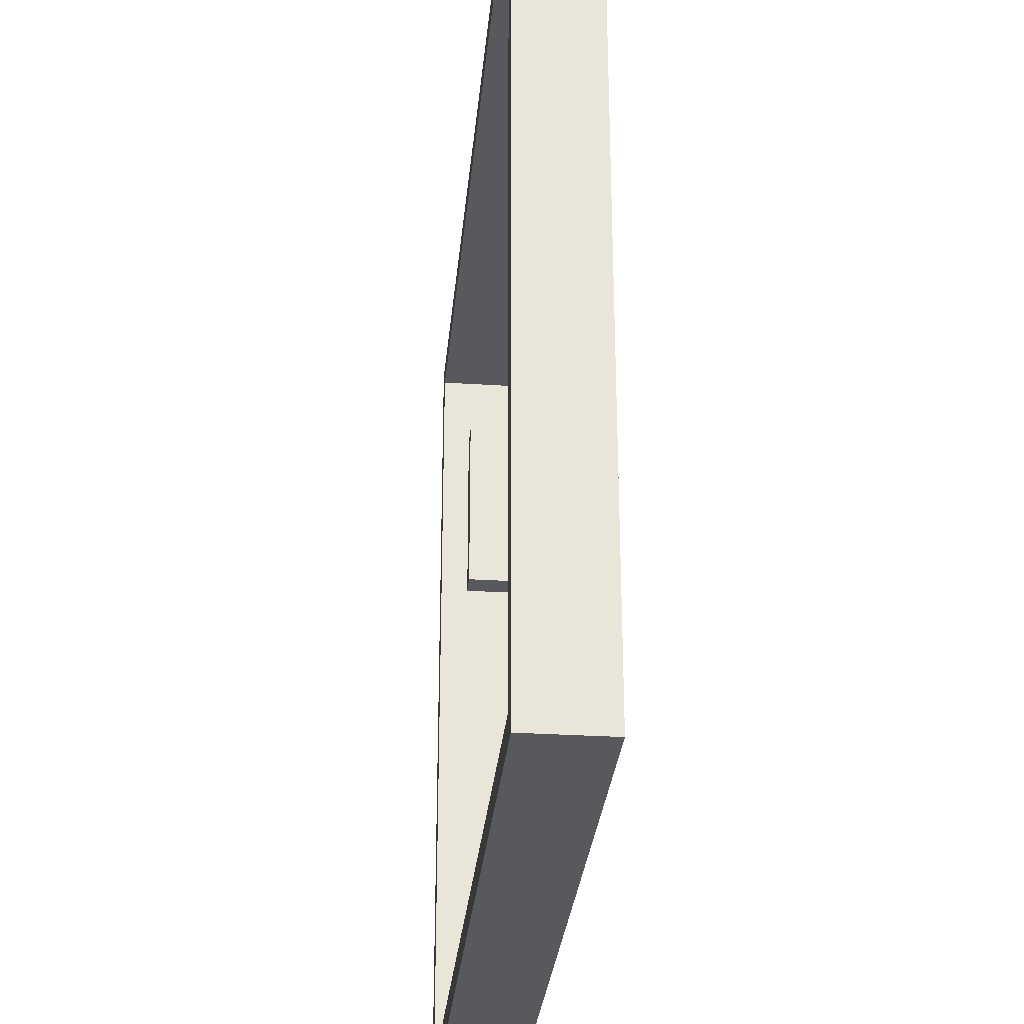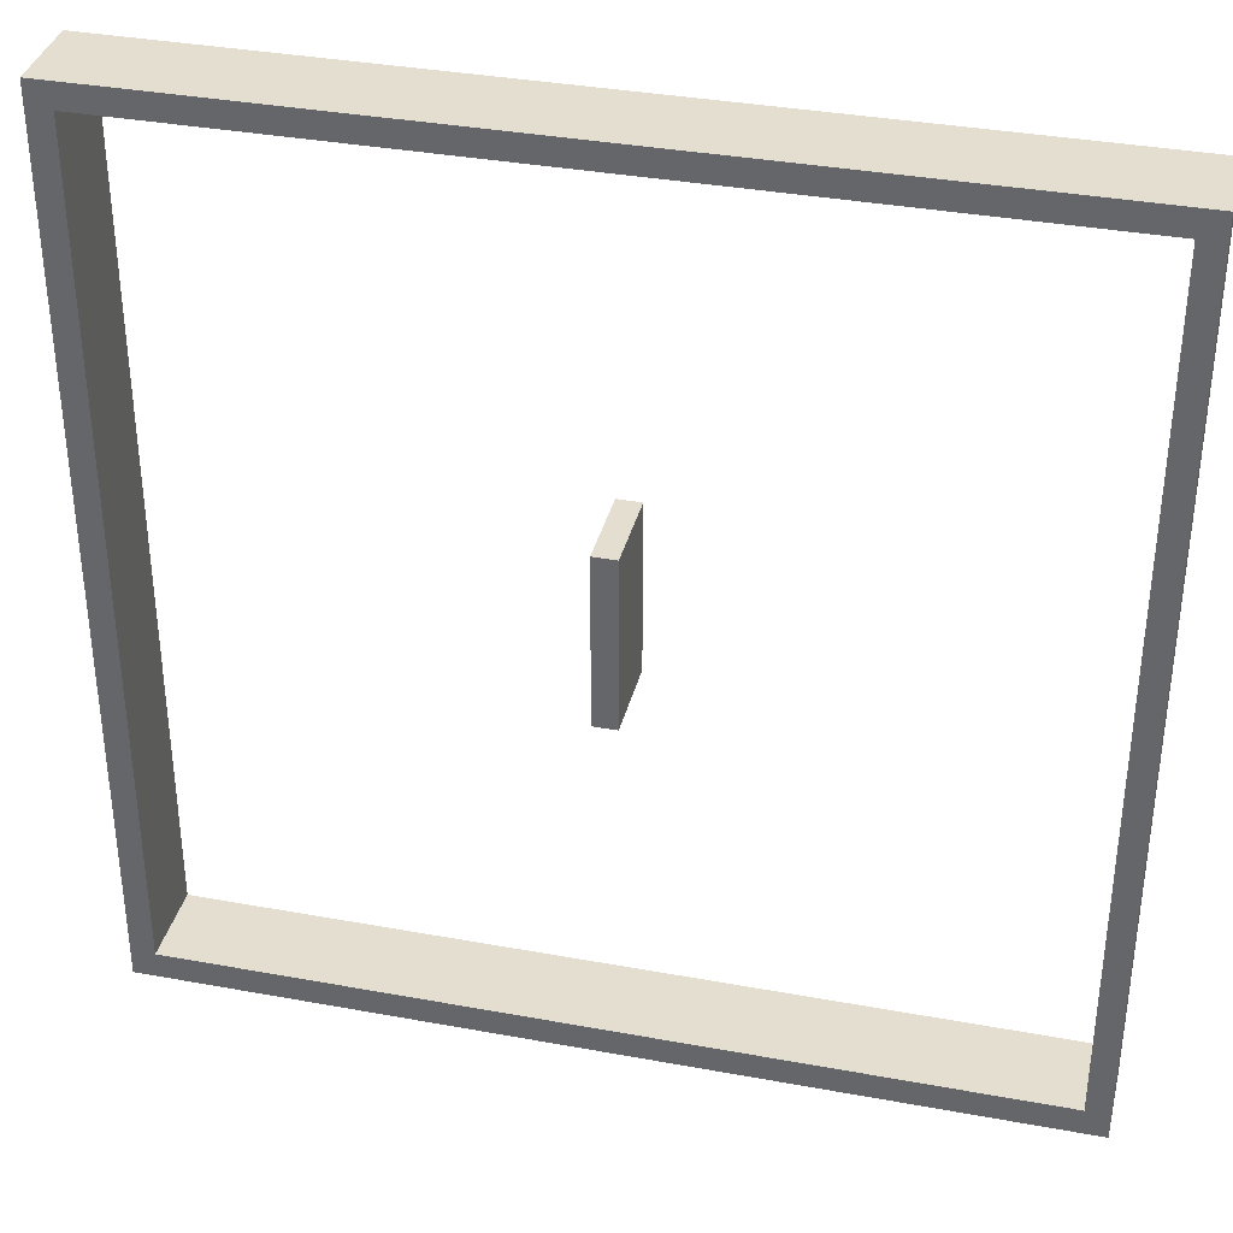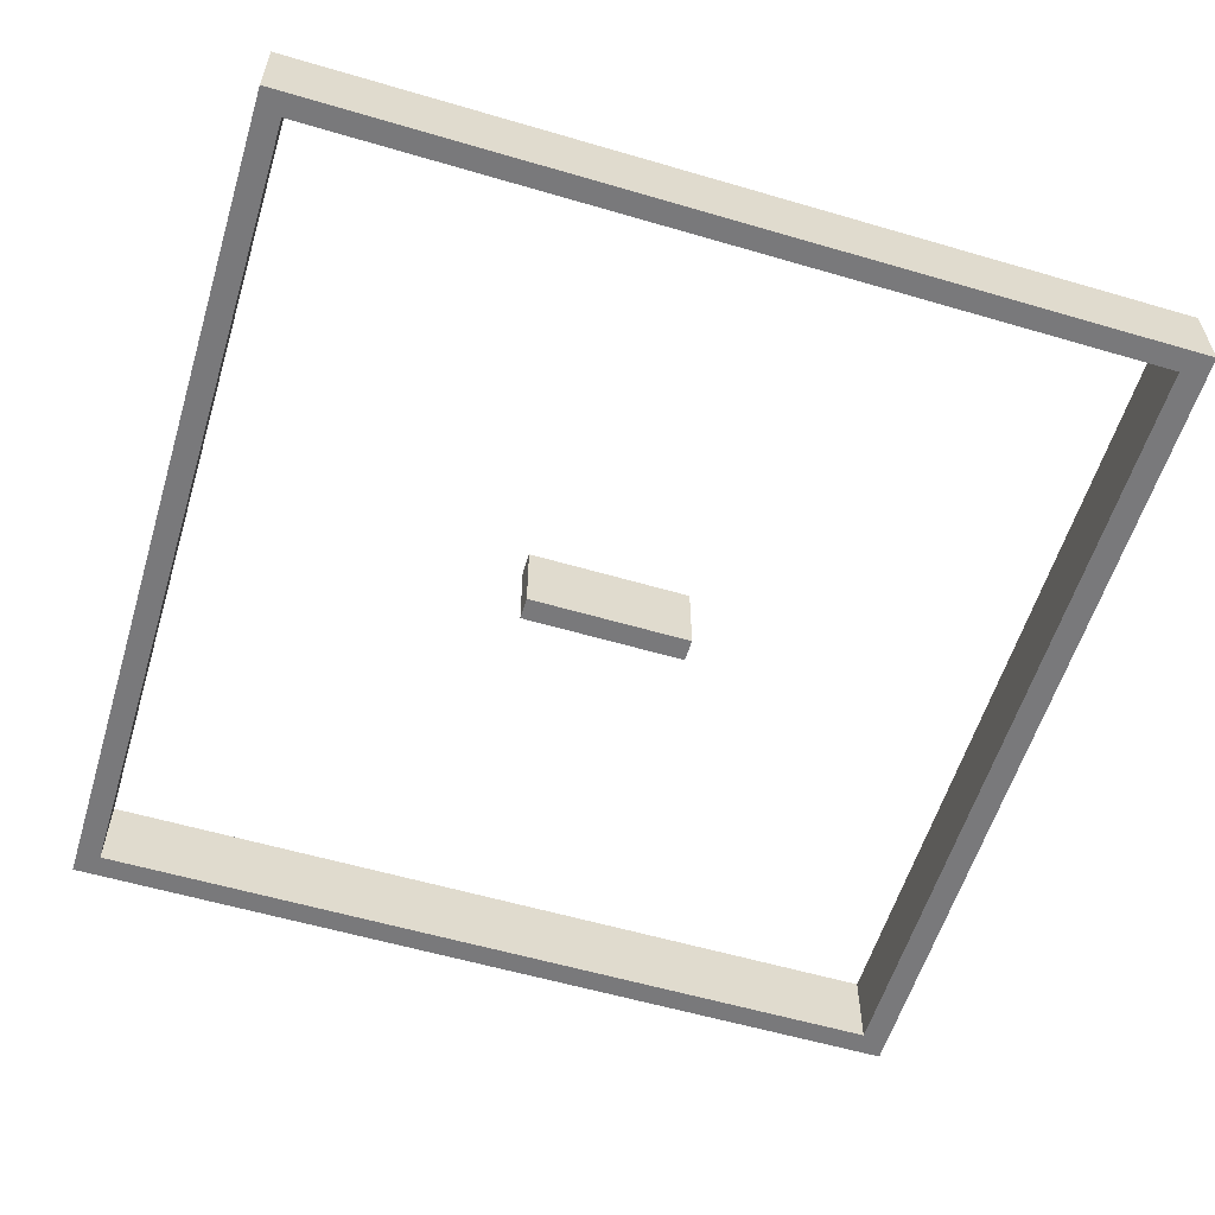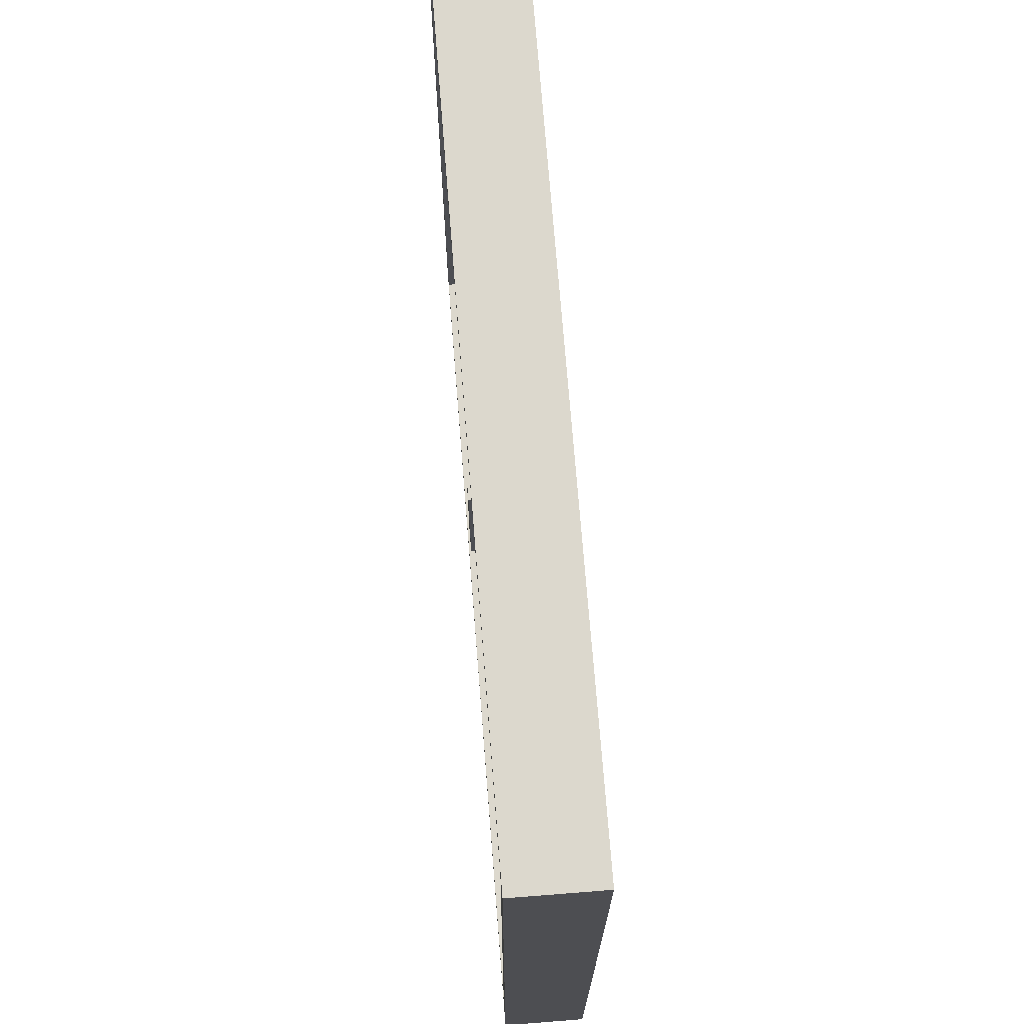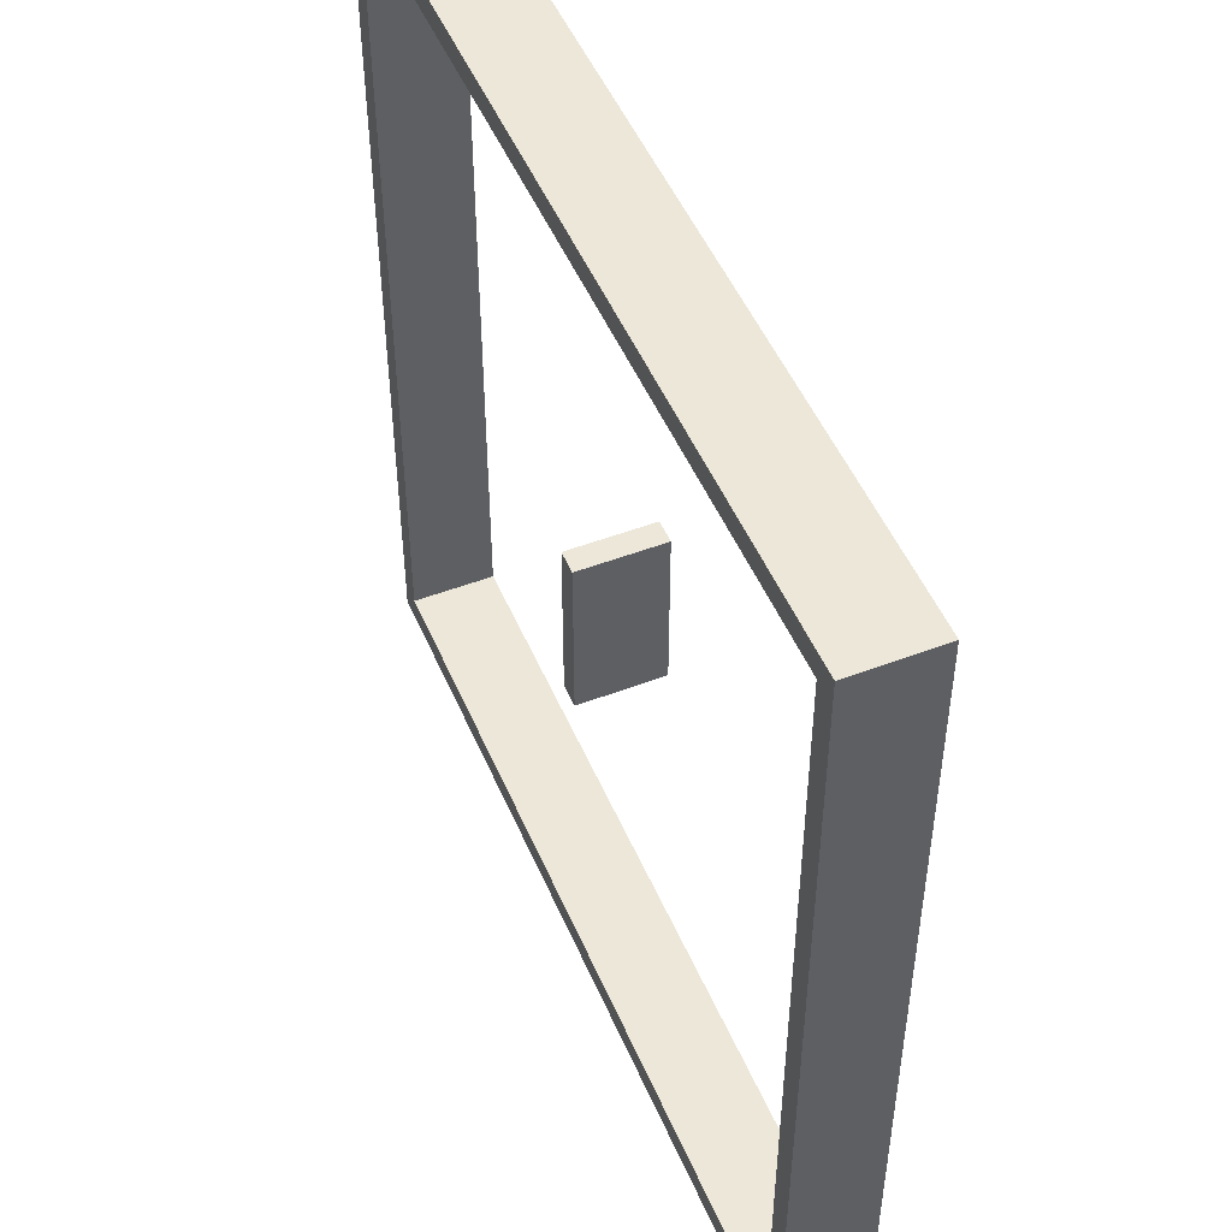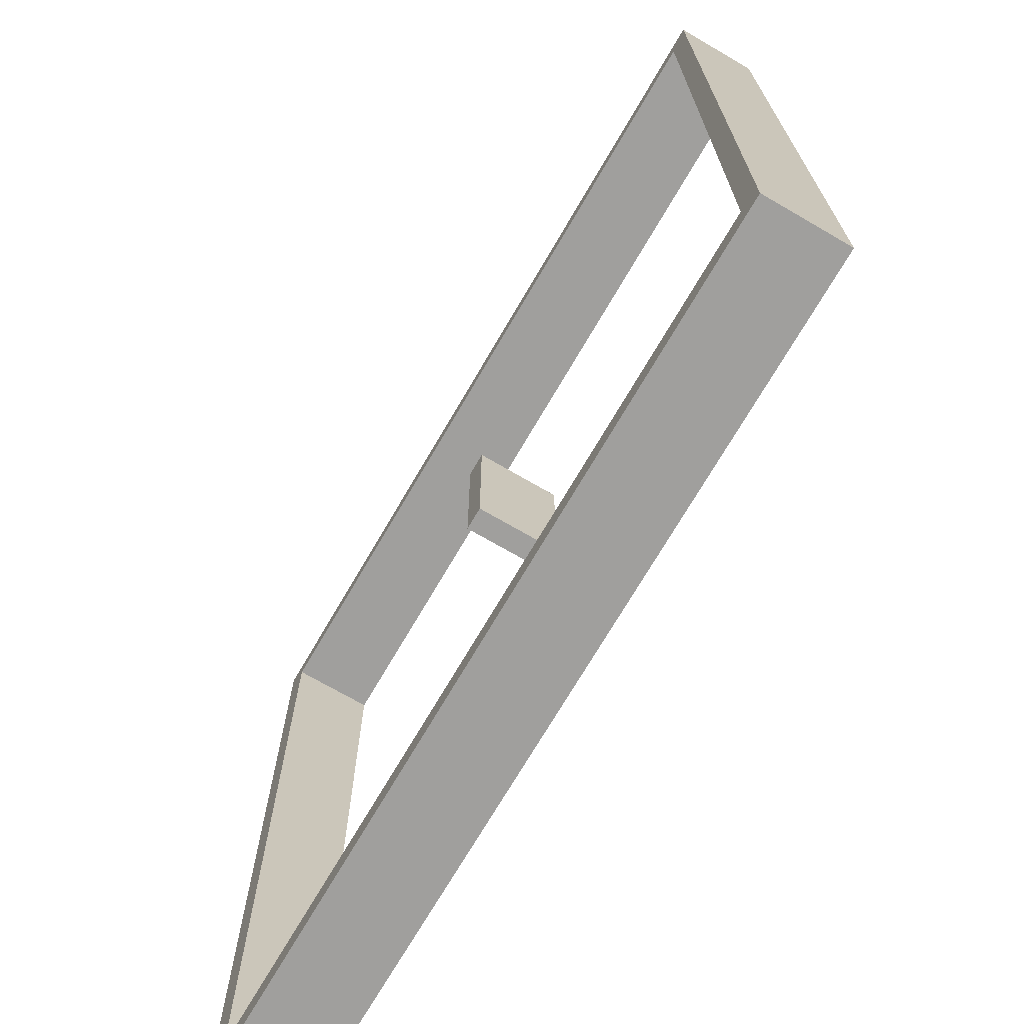
<metadata>
{"format":"obj","ext":"obj","renderer":"f3d","projection":"perspective","resolution":1024,"background":"white","views":[{"elev":-30.2,"azim":84.7,"up":"+Y"},{"elev":35.8,"azim":-166.4,"up":"+Y"},{"elev":-57.9,"azim":-106.9,"up":"+Z"},{"elev":72.4,"azim":-94.5,"up":"+Y"},{"elev":50.0,"azim":-112.7,"up":"+Y"},{"elev":-71.3,"azim":-120.2,"up":"+Y"}]}
</metadata>
<code>
g Mesh1 Mesh2 iLQG_TRO_Task1_Pole1x1_obj Model
v -0.55 20.58 7.879e-15
v -0.55 -0.64 -2.45e-16
v -0.55 -0.64 2
v -0.55 20.58 2
f 1 2 3 4
v 0 20 7.657e-15
f 1 5 2
v 20.57 20.58 7.879e-15
f 5 1 6
v 20.57 20.58 2
f 6 1 4 7
v 0 20 2
f 4 8 7
v 0 -7.219e-16 2
f 8 4 9
f 3 9 4
v 20.57 -0.64 2
f 9 3 10
v 20.57 -0.64 -2.45e-16
f 2 11 10 3
v 0 0 -0
f 2 12 11
f 12 2 5
f 12 5 8 9
v 20 20 7.657e-15
v 20 20 2
f 5 13 14 8
f 5 6 13
v 20 0 -0
f 13 6 15
f 11 15 6
f 11 12 15
v 20 -7.219e-16 2
f 15 12 9 16
f 9 10 16
f 16 10 14
f 7 14 10
f 7 8 14
f 11 6 7 10
f 13 15 16 14
g Mesh23 Model
v 9.725 12 7.657e-15
v 9.725 8 7.657e-15
v 9.725 8 2
v 9.725 12 2
f 17 18 19 20
v 10.28 12 7.657e-15
v 10.28 8 7.657e-15
f 18 17 21 22
v 10.28 12 2
f 21 17 20 23
v 10.28 8 2
f 20 19 24 23
f 18 22 24 19
f 22 21 23 24

</code>
